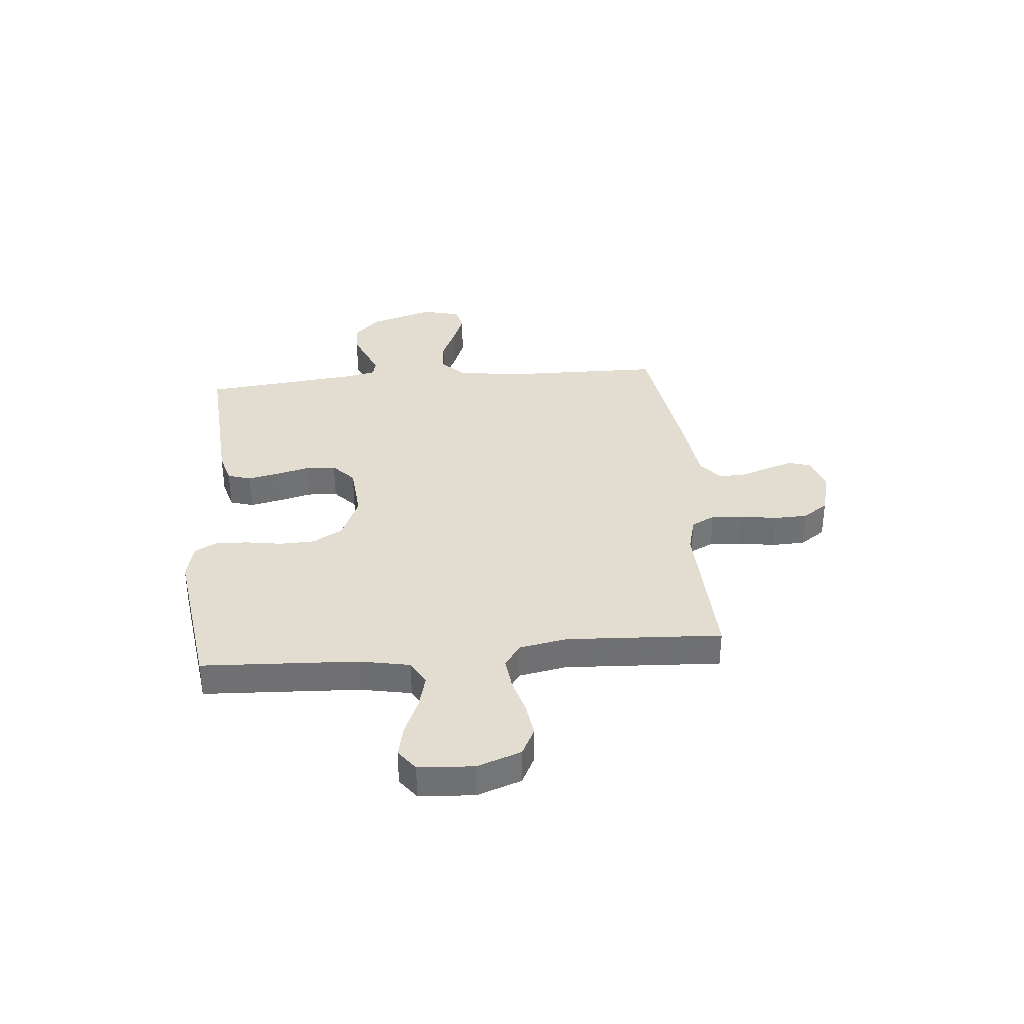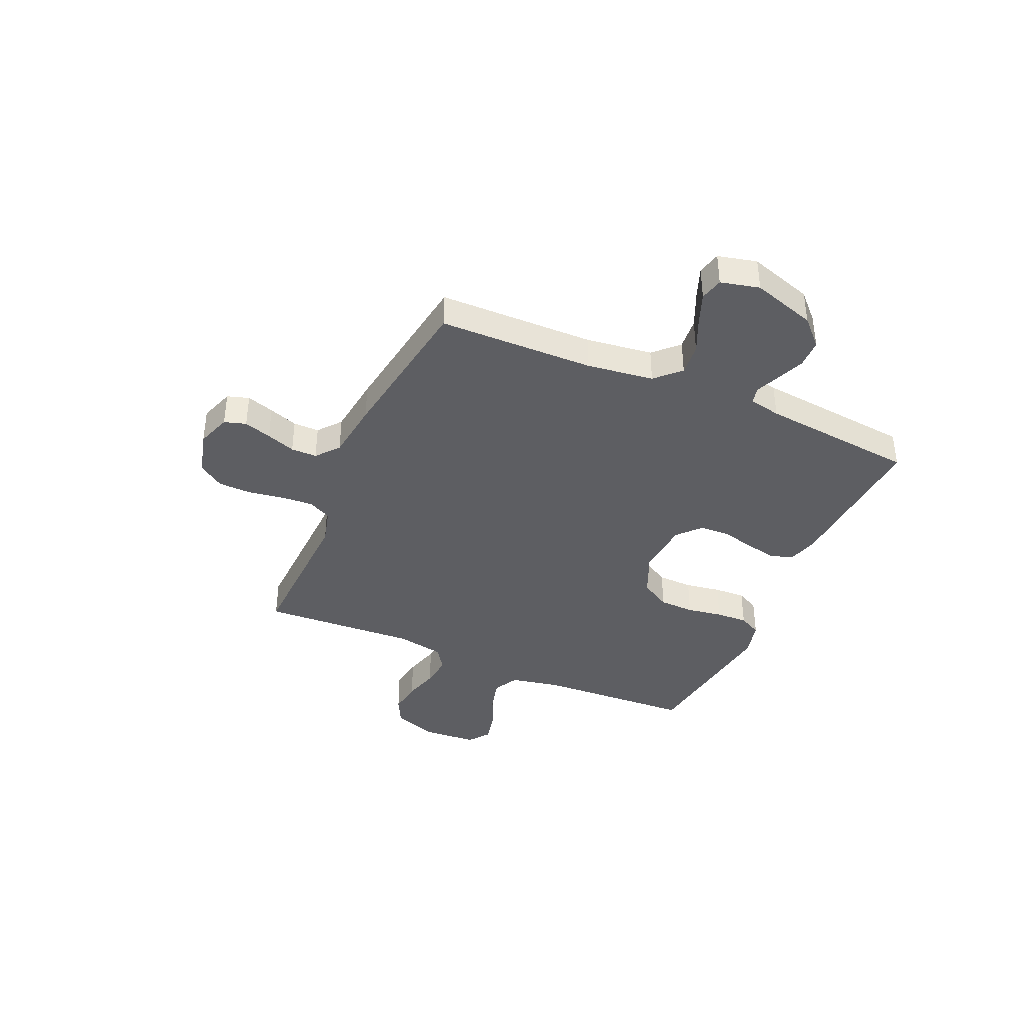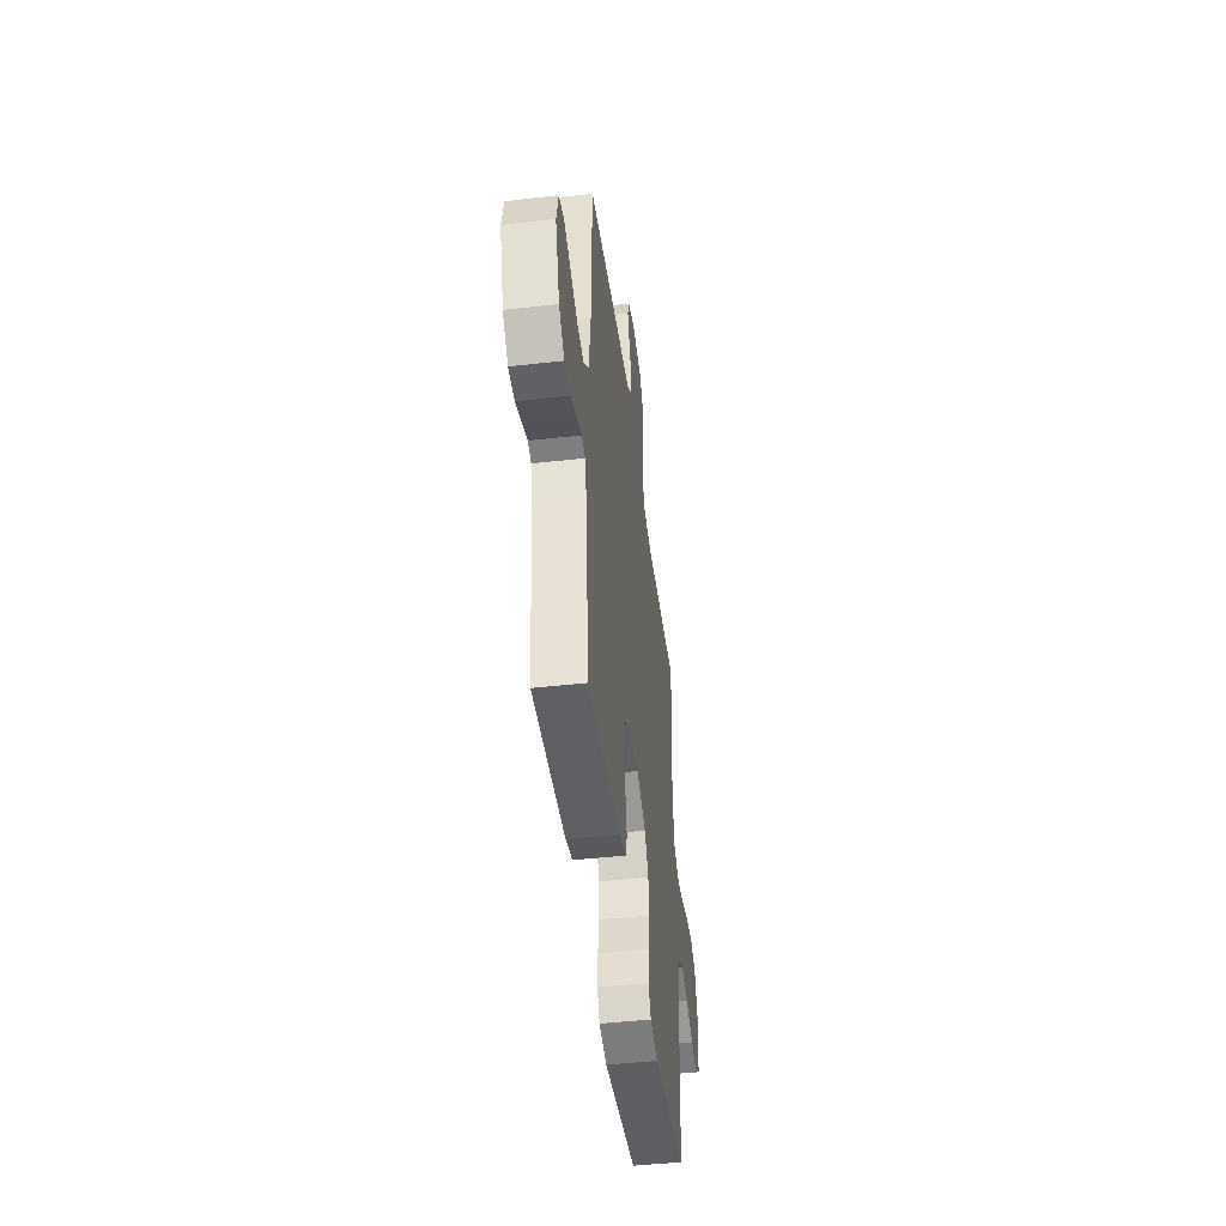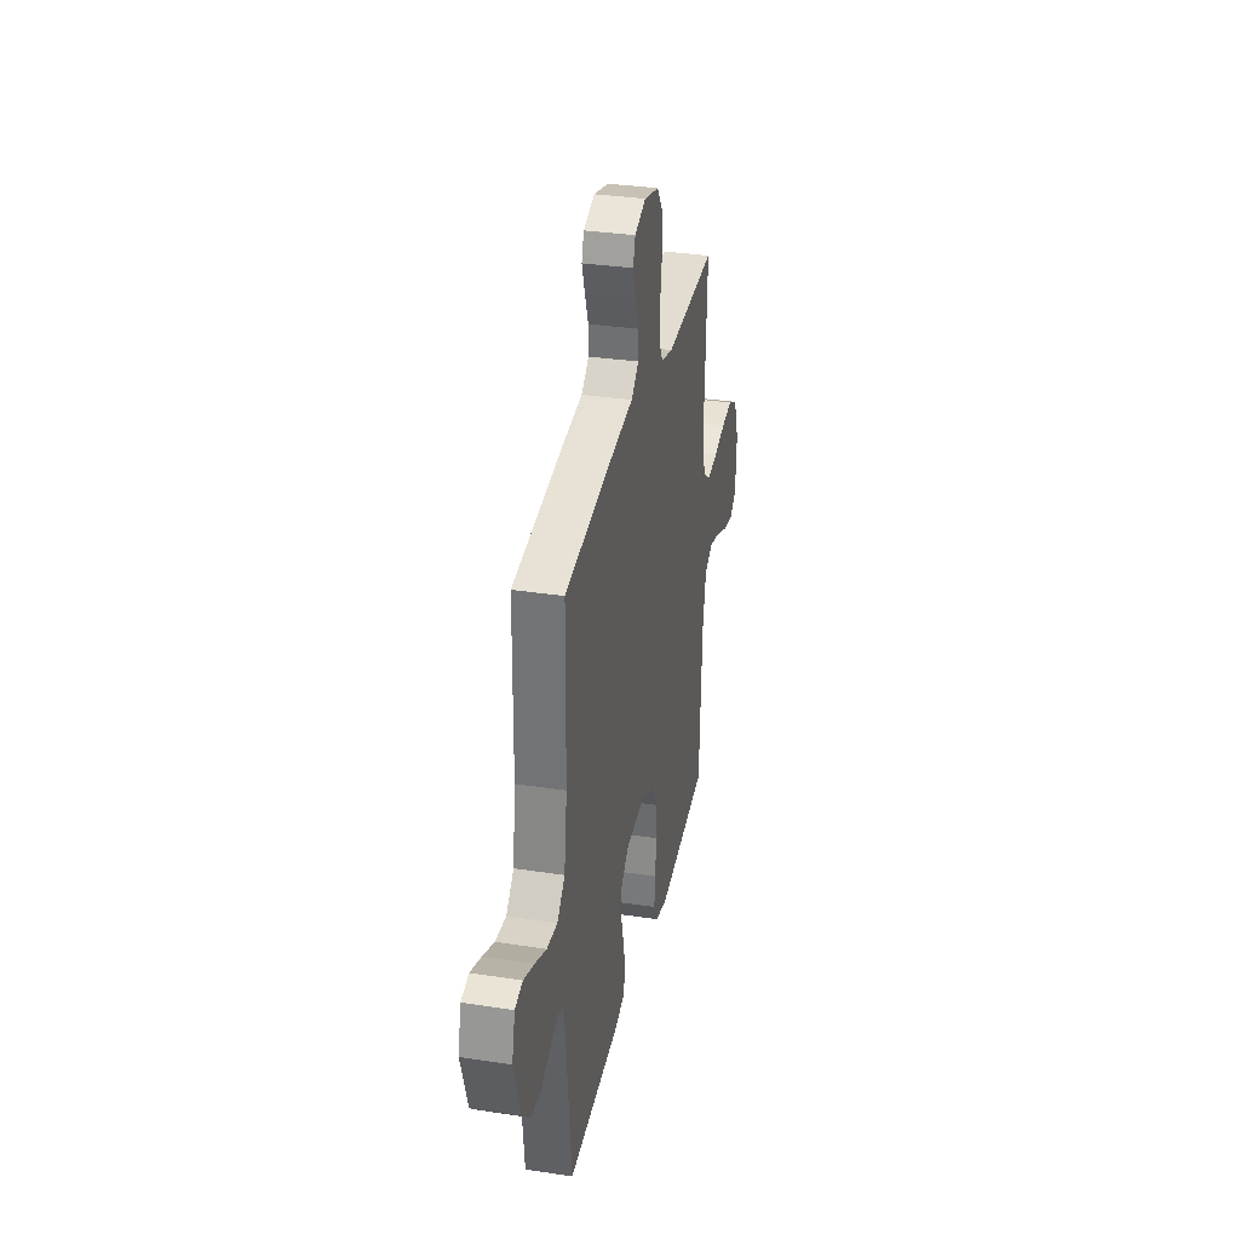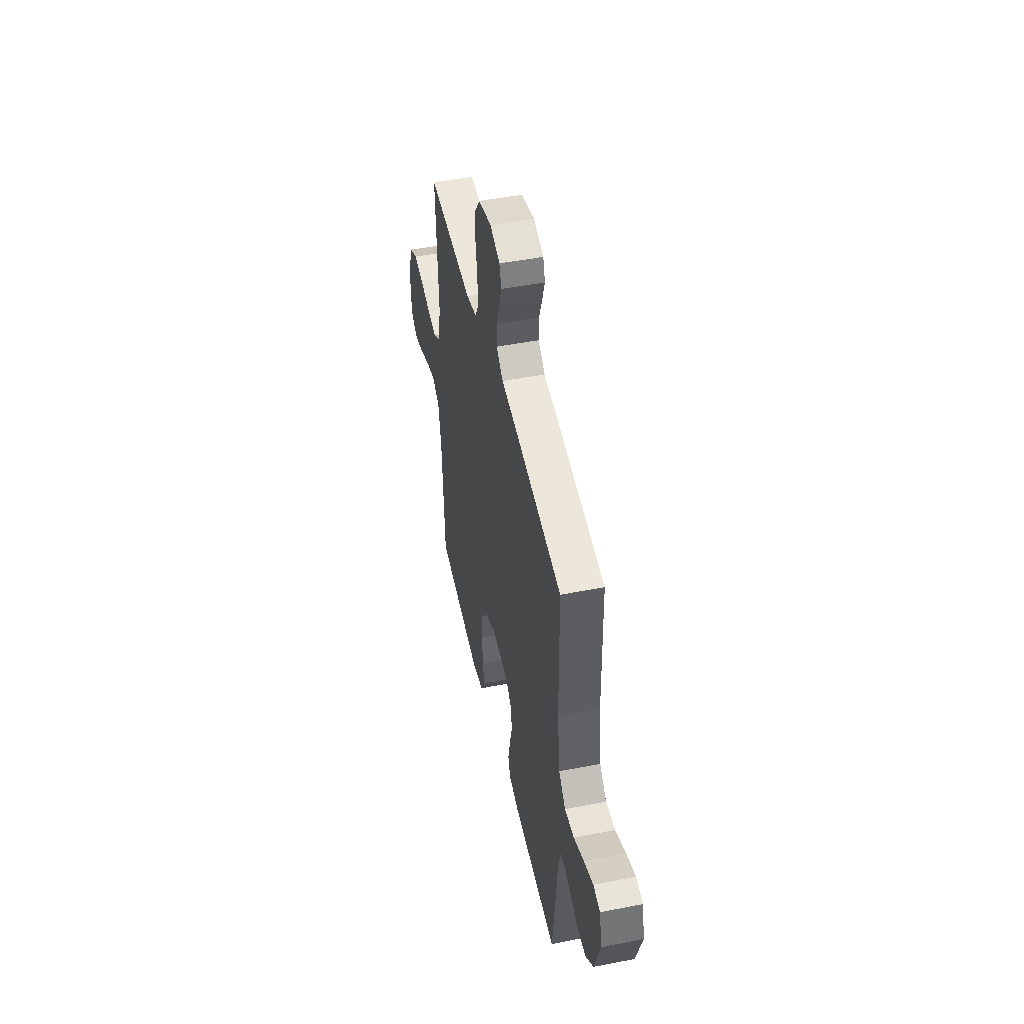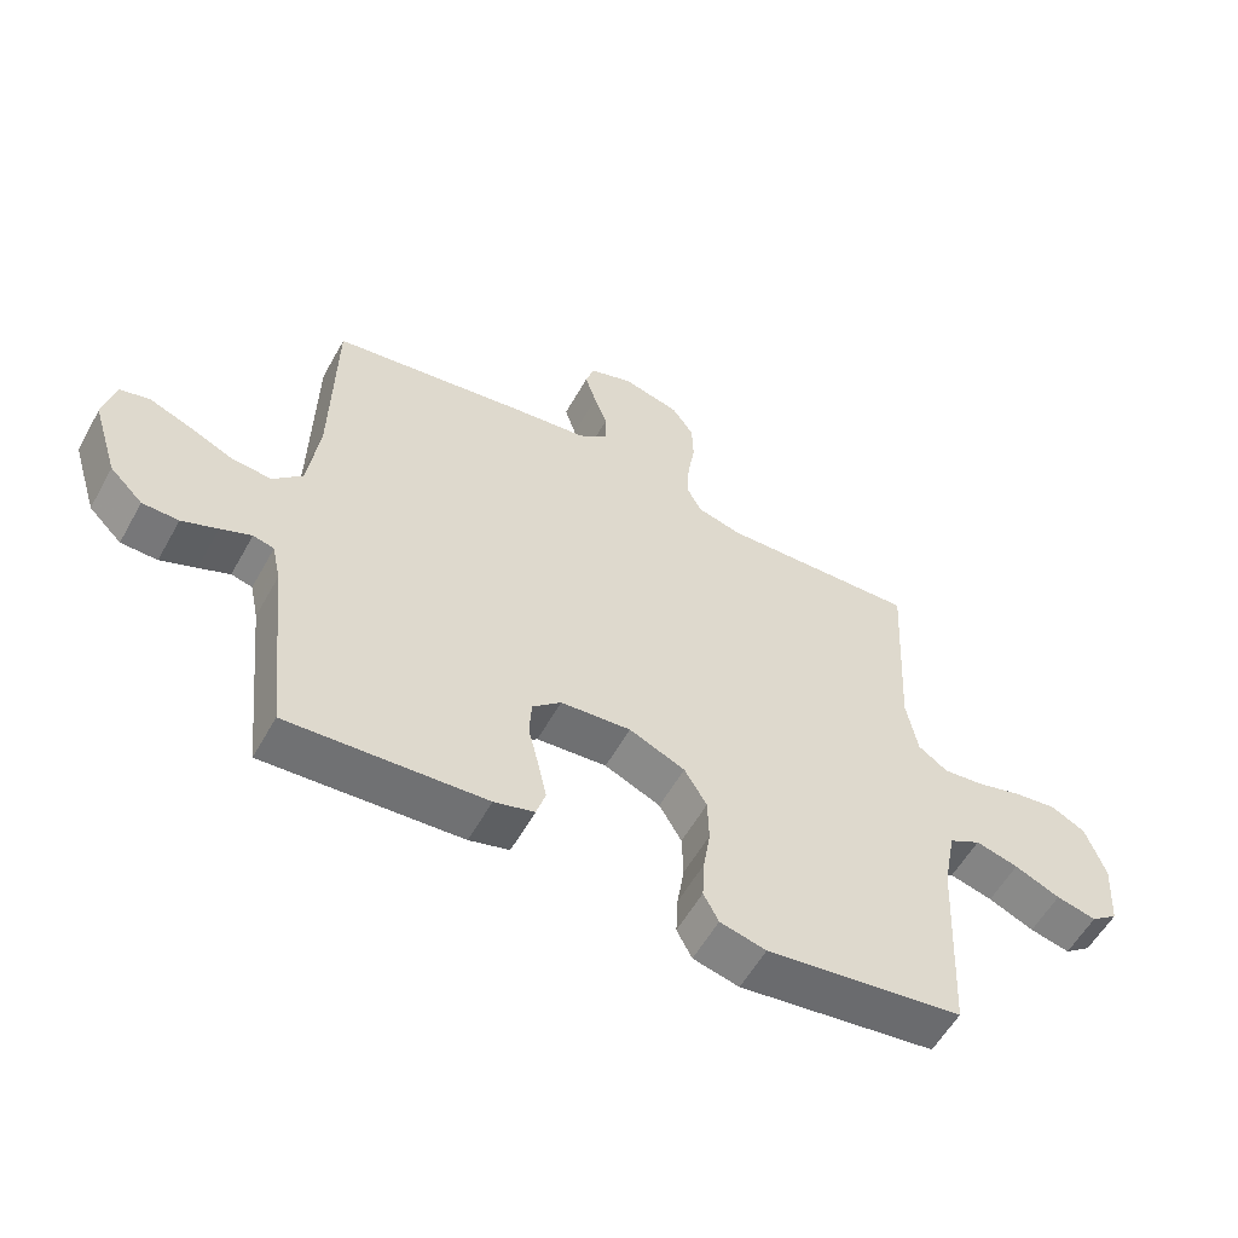
<metadata>
{"format":"obj","ext":"obj","renderer":"f3d","projection":"perspective","resolution":1024,"background":"white","views":[{"elev":35.2,"azim":-95.2,"up":"+Y"},{"elev":-39.2,"azim":66.3,"up":"+Y"},{"elev":-45.9,"azim":97.4,"up":"+Z"},{"elev":33.1,"azim":101.9,"up":"+Z"},{"elev":47.8,"azim":77.6,"up":"+Z"},{"elev":-56.8,"azim":151.1,"up":"+Z"}]}
</metadata>
<code>
v -0.5 0.07 -0.5
v -0.515 0.07 -0.2
v -0.534 0.07 -0.102
v -0.582 0.07 -0.076
v -0.647 0.07 -0.093
v -0.716 0.07 -0.123
v -0.777 0.07 -0.137
v -0.818 0.07 -0.106
v -0.825 0.07 0
v -0.795 0.07 0.085
v -0.742 0.07 0.112
v -0.676 0.07 0.103
v -0.608 0.07 0.084
v -0.546 0.07 0.077
v -0.501 0.07 0.108
v -0.484 0.07 0.2
v -0.5 0.07 0.5
v -0.2 0.07 0.489
v -0.131 0.07 0.507
v -0.108 0.07 0.552
v -0.112 0.07 0.614
v -0.123 0.07 0.683
v -0.121 0.07 0.747
v -0.087 0.07 0.796
v 0 0.07 0.819
v 0.066 0.07 0.796
v 0.079 0.07 0.754
v 0.062 0.07 0.701
v 0.042 0.07 0.645
v 0.042 0.07 0.595
v 0.086 0.07 0.559
v 0.2 0.07 0.545
v 0.5 0.07 0.5
v 0.505 0.07 0.2
v 0.522 0.07 0.072
v 0.567 0.07 0.026
v 0.629 0.07 0.032
v 0.696 0.07 0.062
v 0.758 0.07 0.086
v 0.803 0.07 0.075
v 0.821 0.07 0
v 0.782 0.07 -0.123
v 0.732 0.07 -0.172
v 0.677 0.07 -0.173
v 0.623 0.07 -0.151
v 0.576 0.07 -0.131
v 0.544 0.07 -0.139
v 0.531 0.07 -0.2
v 0.5 0.07 -0.5
v 0.2 0.07 -0.48
v 0.139 0.07 -0.463
v 0.125 0.07 -0.418
v 0.138 0.07 -0.358
v 0.154 0.07 -0.293
v 0.151 0.07 -0.236
v 0.107 0.07 -0.196
v 0 0.07 -0.187
v -0.085 0.07 -0.224
v -0.119 0.07 -0.282
v -0.121 0.07 -0.35
v -0.11 0.07 -0.419
v -0.107 0.07 -0.48
v -0.13 0.07 -0.524
v -0.2 0.07 -0.541
v -0.5 0 -0.5
v -0.515 0 -0.2
v -0.534 0 -0.102
v -0.582 0 -0.076
v -0.647 0 -0.093
v -0.716 0 -0.123
v -0.777 0 -0.137
v -0.818 0 -0.106
v -0.825 0 0
v -0.795 0 0.085
v -0.742 0 0.112
v -0.676 0 0.103
v -0.608 0 0.084
v -0.546 0 0.077
v -0.501 0 0.108
v -0.484 0 0.2
v -0.5 0 0.5
v -0.2 0 0.489
v -0.131 0 0.507
v -0.108 0 0.552
v -0.112 0 0.614
v -0.123 0 0.683
v -0.121 0 0.747
v -0.087 0 0.796
v 0 0 0.819
v 0.066 0 0.796
v 0.079 0 0.754
v 0.062 0 0.701
v 0.042 0 0.645
v 0.042 0 0.595
v 0.086 0 0.559
v 0.2 0 0.545
v 0.5 0 0.5
v 0.505 0 0.2
v 0.522 0 0.072
v 0.567 0 0.026
v 0.629 0 0.032
v 0.696 0 0.062
v 0.758 0 0.086
v 0.803 0 0.075
v 0.821 0 0
v 0.782 0 -0.123
v 0.732 0 -0.172
v 0.677 0 -0.173
v 0.623 0 -0.151
v 0.576 0 -0.131
v 0.544 0 -0.139
v 0.531 0 -0.2
v 0.5 0 -0.5
v 0.2 0 -0.48
v 0.139 0 -0.463
v 0.125 0 -0.418
v 0.138 0 -0.358
v 0.154 0 -0.293
v 0.151 0 -0.236
v 0.107 0 -0.196
v 0 0 -0.187
v -0.085 0 -0.224
v -0.119 0 -0.282
v -0.121 0 -0.35
v -0.11 0 -0.419
v -0.107 0 -0.48
v -0.13 0 -0.524
v -0.2 0 -0.541
f 63 64 1 2
f 60 61 62 63
f 59 60 63 2
f 58 59 2 3
f 57 58 3 4
f 56 57 4
f 51 52 53 54
f 49 50 51 54
f 48 49 54 55
f 47 48 55 56
f 43 44 45 46
f 41 42 43 46
f 37 38 39 40
f 37 40 41 46
f 31 32 33 34
f 30 31 34 35
f 26 27 28 29
f 24 25 26 29
f 24 29 30
f 21 22 23 24
f 20 21 24 30
f 19 20 30 35
f 16 17 18
f 15 16 18 19
f 10 11 12 13
f 10 13 14
f 9 10 14
f 8 9 14
f 5 6 7 8
f 4 5 8 14
f 56 4 14 15
f 36 37 46 47
f 35 36 47 56
f 15 19 35 56
f 66 65 128 127
f 127 126 125 124
f 66 127 124 123
f 67 66 123 122
f 68 67 122 121
f 68 121 120
f 118 117 116 115
f 118 115 114 113
f 119 118 113 112
f 120 119 112 111
f 110 109 108 107
f 110 107 106 105
f 104 103 102 101
f 110 105 104 101
f 98 97 96 95
f 99 98 95 94
f 93 92 91 90
f 93 90 89 88
f 94 93 88
f 88 87 86 85
f 94 88 85 84
f 99 94 84 83
f 82 81 80
f 83 82 80 79
f 77 76 75 74
f 78 77 74
f 78 74 73
f 78 73 72
f 72 71 70 69
f 78 72 69 68
f 79 78 68 120
f 111 110 101 100
f 120 111 100 99
f 120 99 83 79
f 1 65 66 2
f 2 66 67 3
f 3 67 68 4
f 4 68 69 5
f 5 69 70 6
f 6 70 71 7
f 7 71 72 8
f 8 72 73 9
f 9 73 74 10
f 10 74 75 11
f 11 75 76 12
f 12 76 77 13
f 13 77 78 14
f 14 78 79 15
f 15 79 80 16
f 16 80 81 17
f 17 81 82 18
f 18 82 83 19
f 19 83 84 20
f 20 84 85 21
f 21 85 86 22
f 22 86 87 23
f 23 87 88 24
f 24 88 89 25
f 25 89 90 26
f 26 90 91 27
f 27 91 92 28
f 28 92 93 29
f 29 93 94 30
f 30 94 95 31
f 31 95 96 32
f 32 96 97 33
f 33 97 98 34
f 34 98 99 35
f 35 99 100 36
f 36 100 101 37
f 37 101 102 38
f 38 102 103 39
f 39 103 104 40
f 40 104 105 41
f 41 105 106 42
f 42 106 107 43
f 43 107 108 44
f 44 108 109 45
f 45 109 110 46
f 46 110 111 47
f 47 111 112 48
f 48 112 113 49
f 49 113 114 50
f 50 114 115 51
f 51 115 116 52
f 52 116 117 53
f 53 117 118 54
f 54 118 119 55
f 55 119 120 56
f 56 120 121 57
f 57 121 122 58
f 58 122 123 59
f 59 123 124 60
f 60 124 125 61
f 61 125 126 62
f 62 126 127 63
f 63 127 128 64
f 64 128 65 1

</code>
